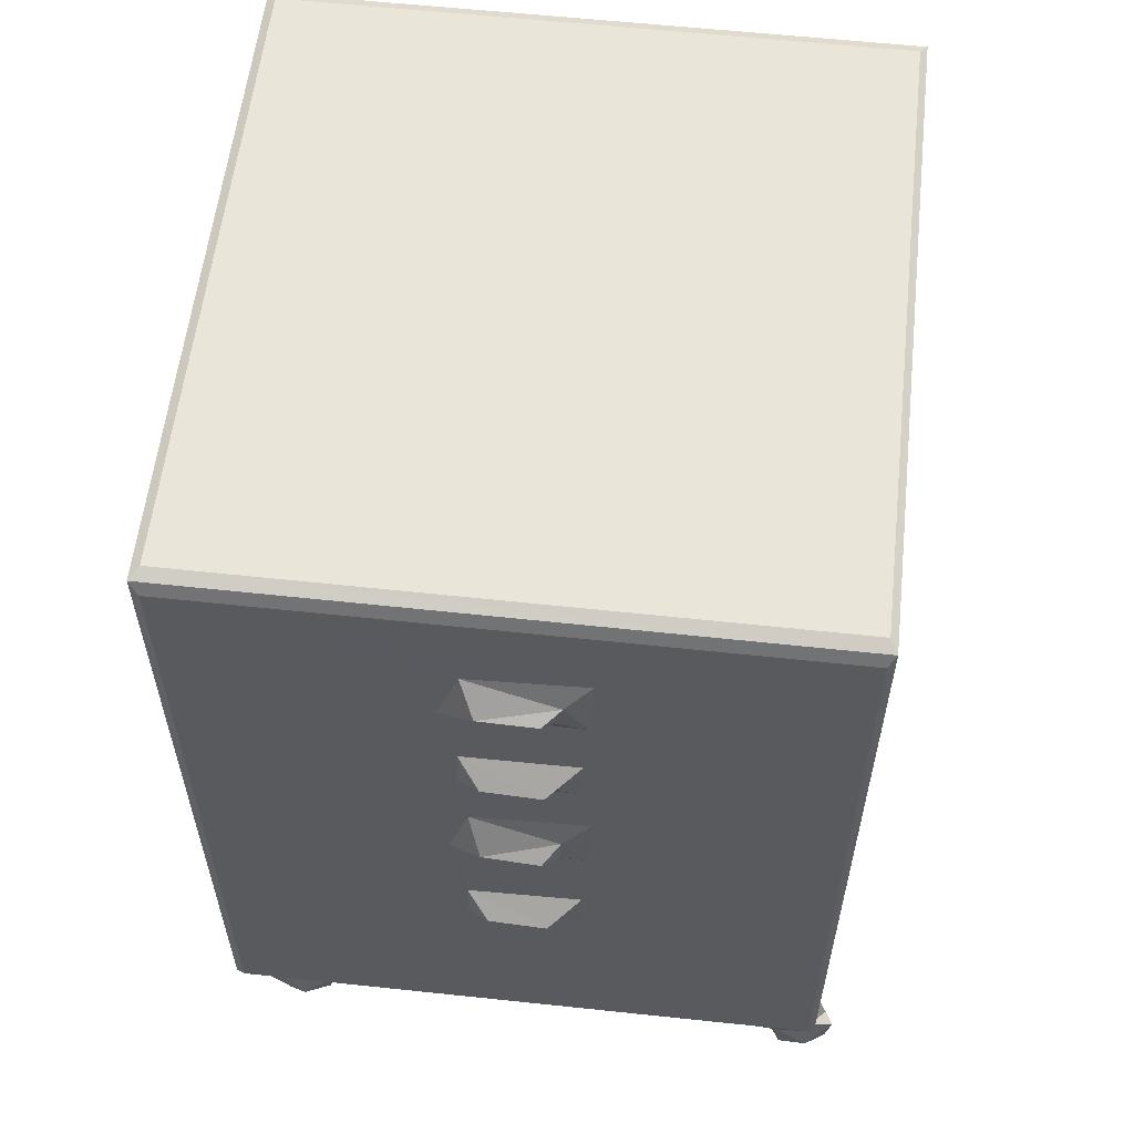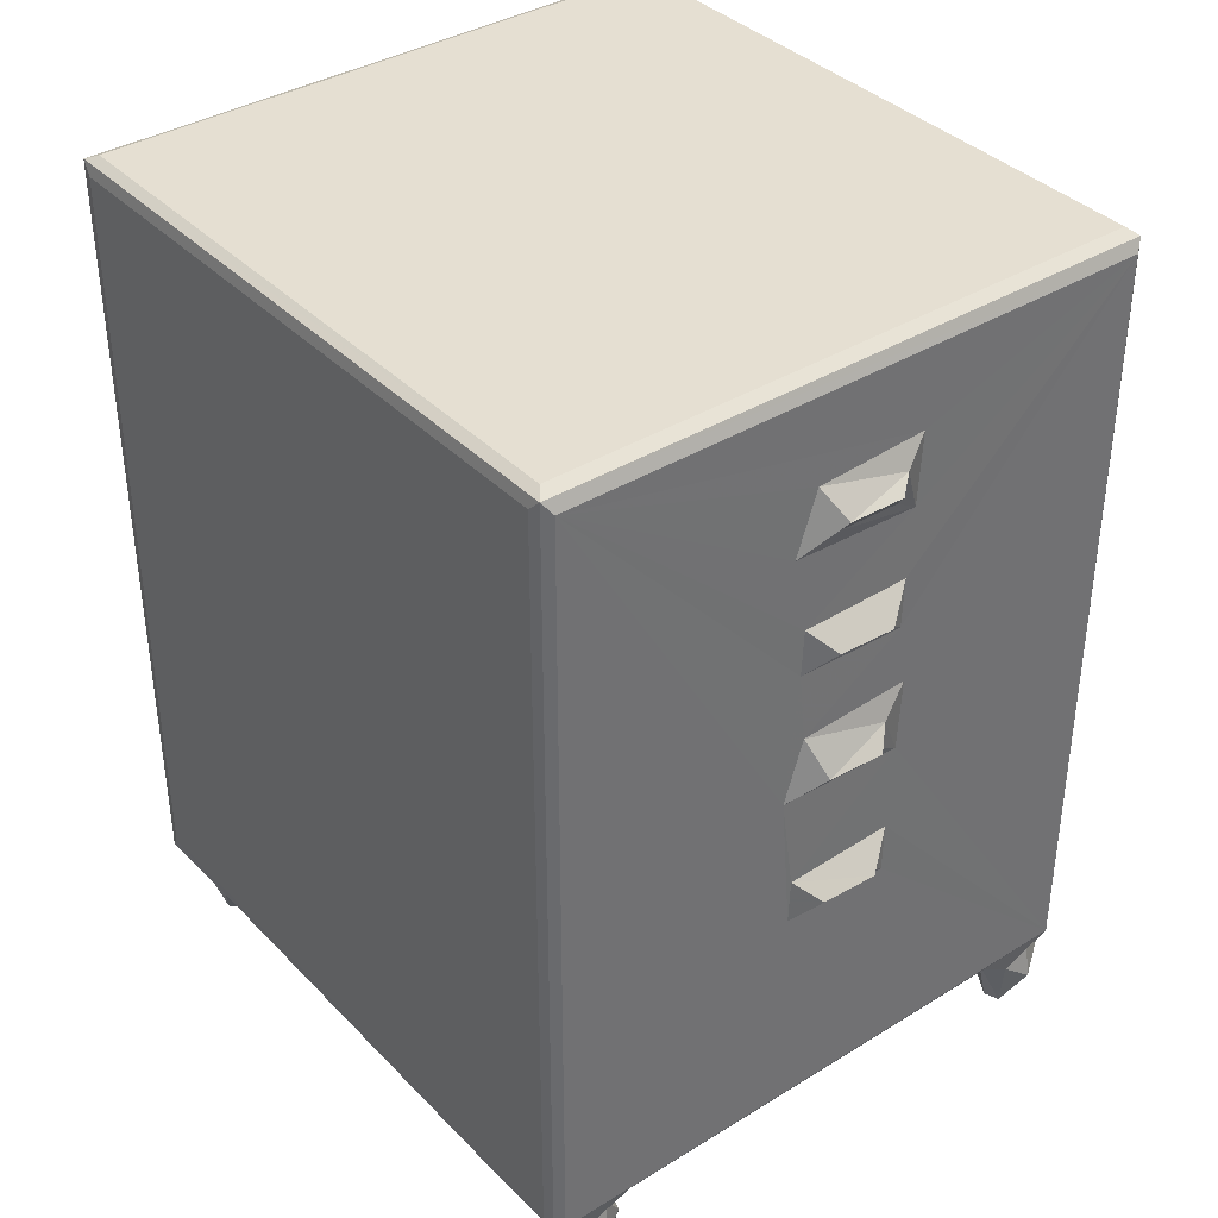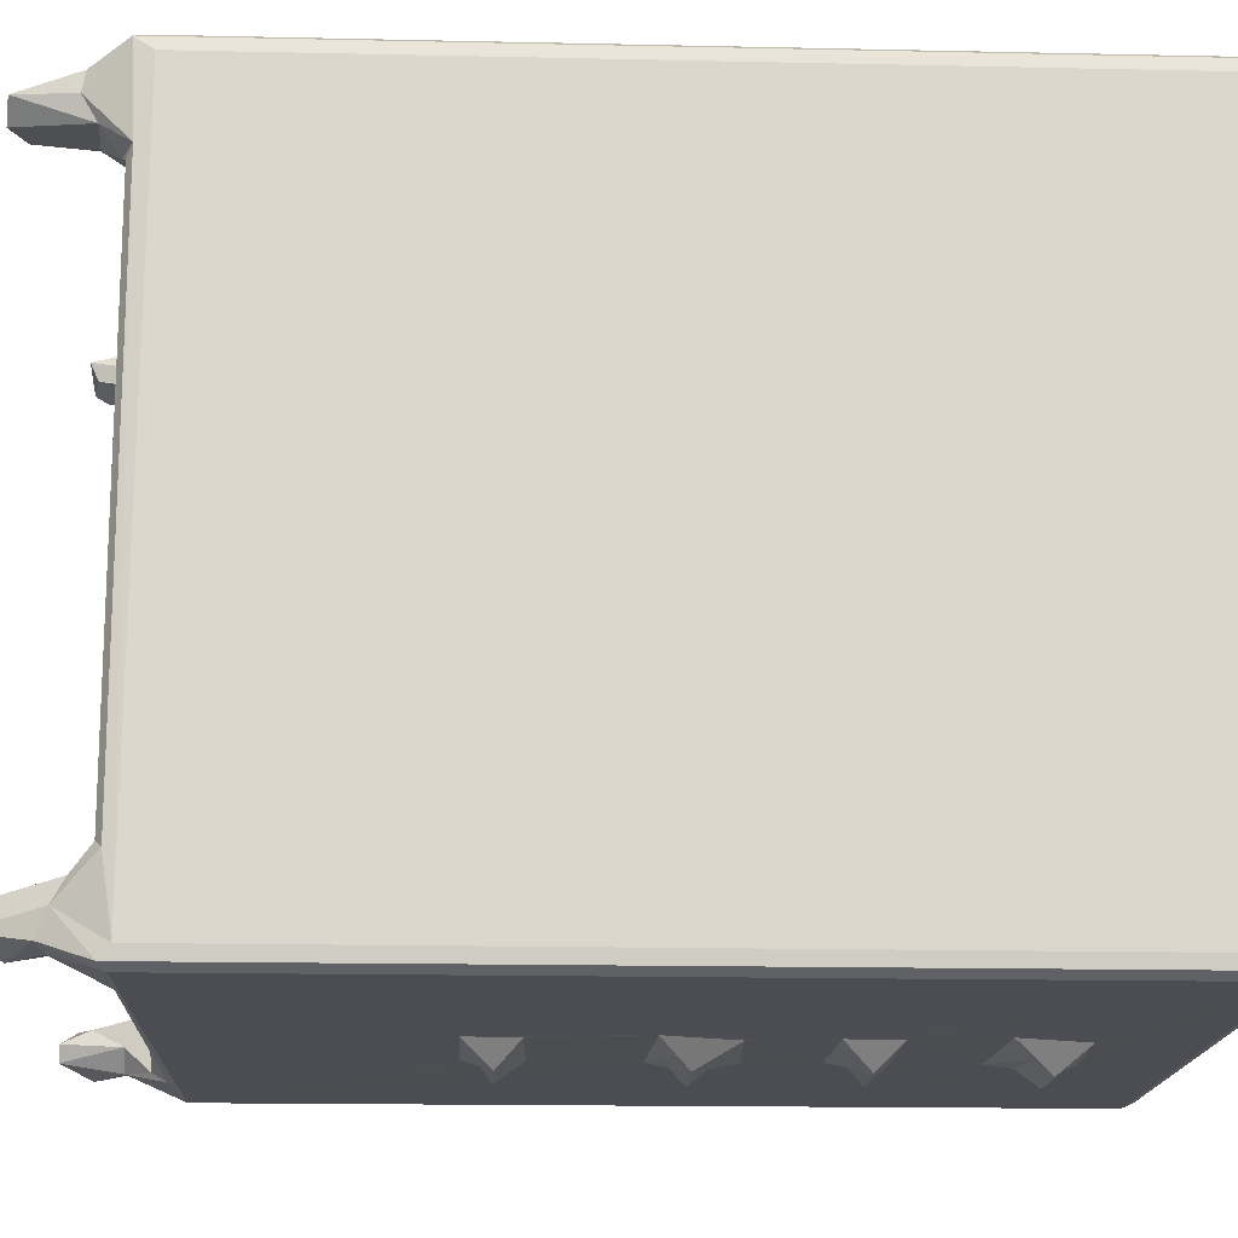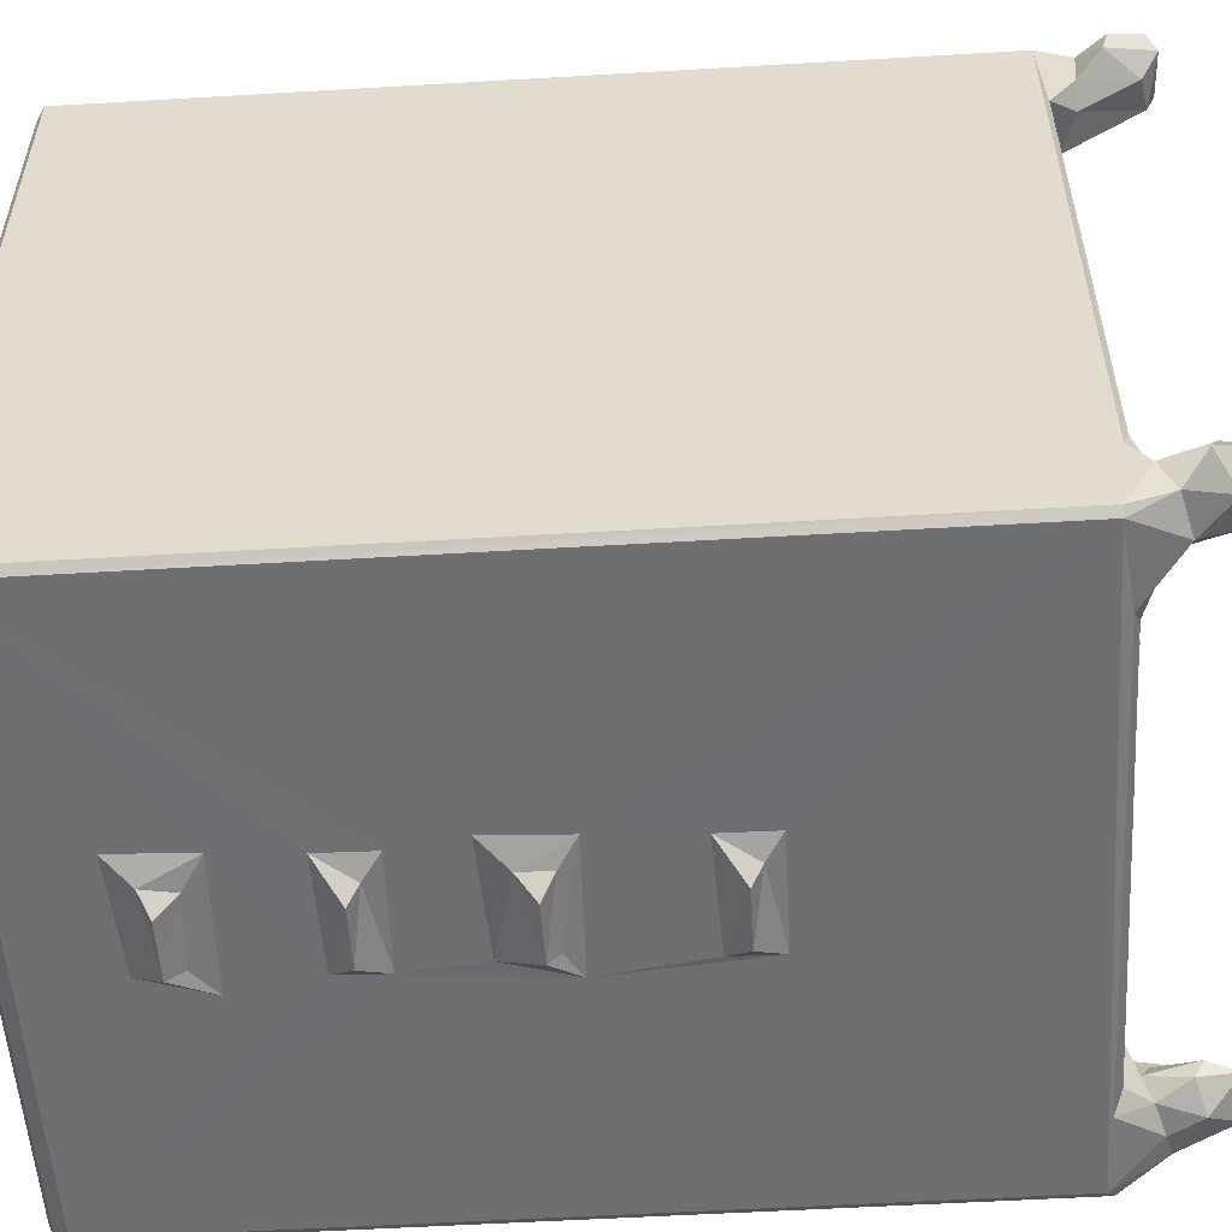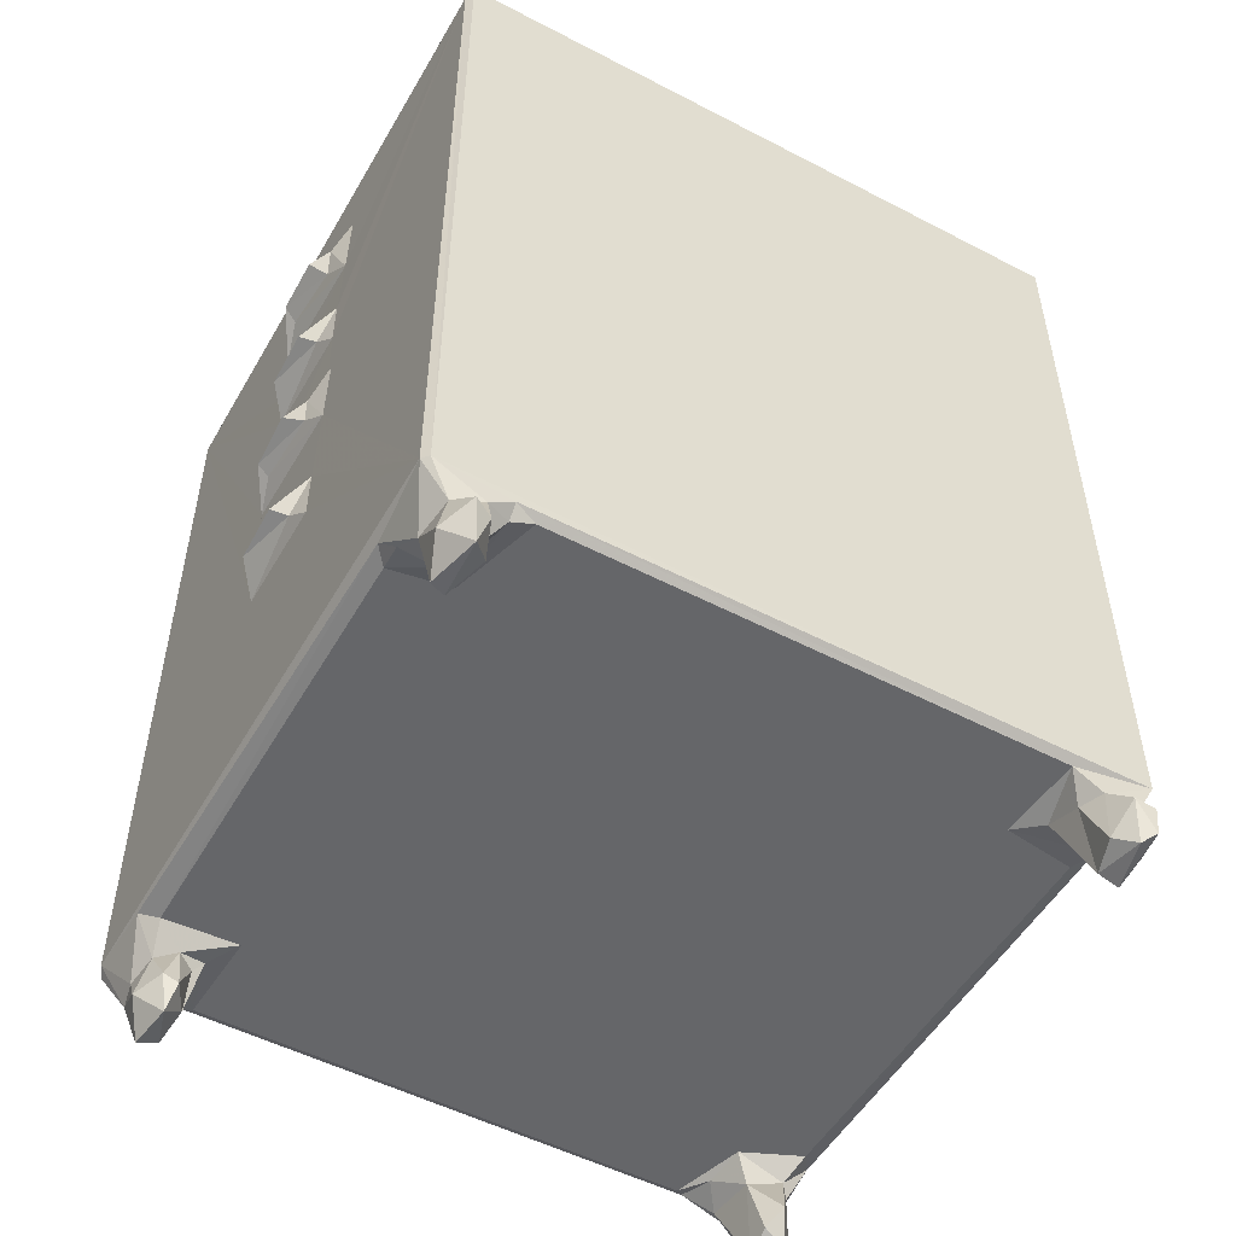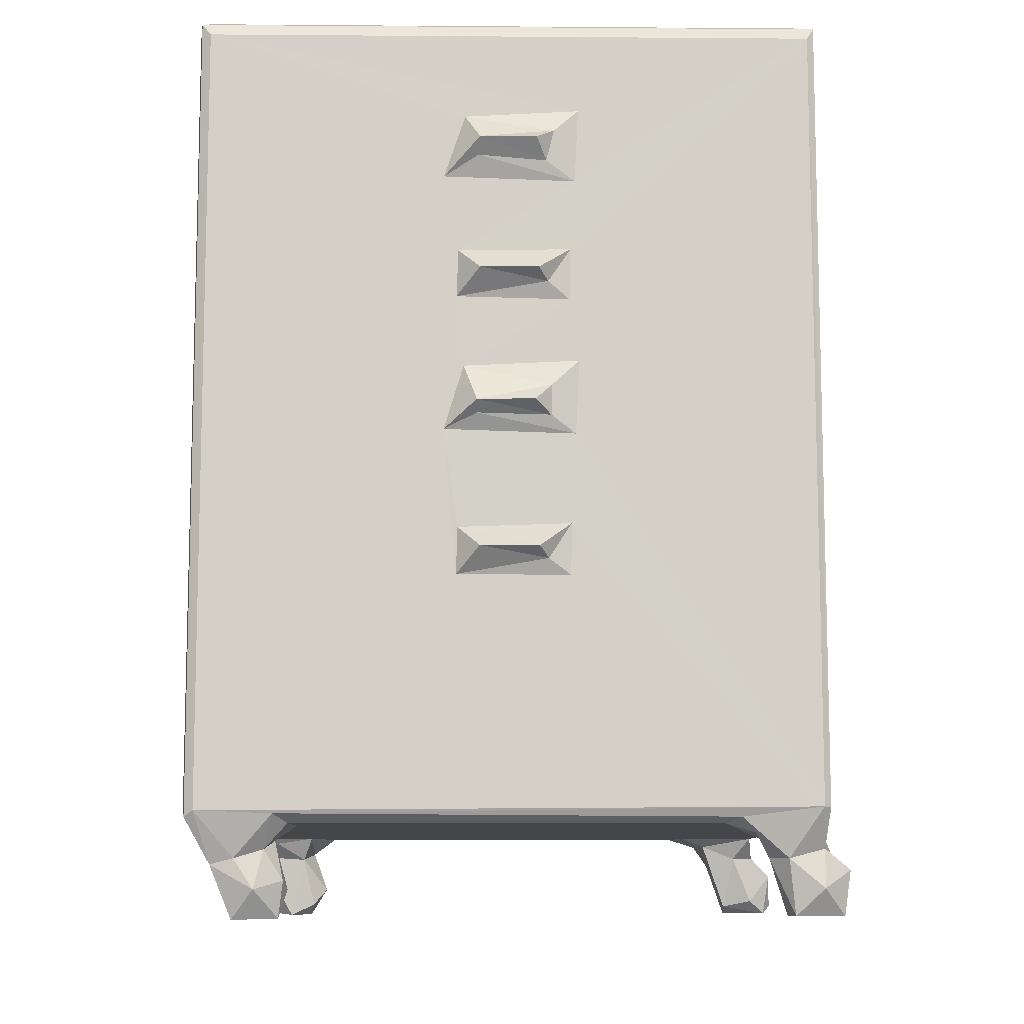
<metadata>
{"format":"obj","ext":"obj","renderer":"f3d","projection":"perspective","resolution":1024,"background":"white","views":[{"elev":58.0,"azim":6.4,"up":"+Z"},{"elev":37.4,"azim":-38.1,"up":"+Z"},{"elev":-16.3,"azim":-92.6,"up":"+Y"},{"elev":-54.5,"azim":93.6,"up":"+Y"},{"elev":-51.8,"azim":60.6,"up":"+Z"},{"elev":-9.7,"azim":-1.1,"up":"+Z"}]}
</metadata>
<code>
v -0.2097 -0.2172 -0.1516
v -0.1976 -0.1904 -0.1747
v -0.2113 -0.2095 -0.1451
v -0.2036 -0.2209 -0.1475
v -0.194 -0.2055 -0.1813
v -0.2036 -0.2209 0.3717
v -0.2097 -0.1666 -0.1515
v -0.1973 -0.1769 -0.1672
v -0.2034 -0.1627 -0.1552
v -0.2096 0.1669 -0.1515
v -0.2113 -0.2096 0.3725
v -0.1655 -0.2104 -0.1971
v -0.1802 -0.1994 -0.2163
v -0.1785 -0.2088 -0.1775
v -0.1595 -0.2048 -0.1717
v -0.1471 -0.2006 -0.1915
v -0.1532 -0.2198 -0.1493
v -0.1442 -0.2087 -0.1552
v 0.1473 -0.2175 -0.1512
v 0.1998 -0.2209 -0.1448
v -0.03674 -0.221 0.00468
v 0.03809 -0.221 0.004267
v -0.03595 -0.2212 0.03557
v -0.04527 -0.221 0.1007
v -0.02141 -0.2351 0.02161
v 0.01743 -0.2363 0.02138
v 0.03858 -0.2211 0.03827
v 0.02355 -0.226 0.01458
v 0.04171 -0.221 0.09792
v -0.1787 -0.1864 -0.2114
v -0.159 -0.1742 -0.1615
v -0.1503 -0.1955 -0.2156
v -0.16 -0.1824 -0.2017
v -0.1447 -0.1914 -0.197
v -0.1576 -0.1815 -0.1719
v -0.1533 -0.1914 -0.166
v -0.1418 -0.1601 -0.1552
v 0.1439 -0.1716 -0.1552
v -0.2097 -0.2172 0.3799
v -0.2037 -0.2092 0.3836
v -0.2114 0.213 0.3721
v -0.2098 0.2209 0.3799
v -0.2037 0.2128 0.3837
v -0.03718 -0.221 0.1904
v -0.03595 -0.2211 0.2218
v -0.04584 -0.2211 0.273
v -0.03178 -0.2211 0.3148
v -0.03226 -0.2212 0.1432
v -0.0235 -0.2354 0.1178
v -0.02353 -0.2277 0.1104
v 0.01488 -0.2373 0.1178
v 0.02536 -0.2263 0.1094
v 0.02582 -0.2267 0.1295
v 0.03768 -0.221 0.1887
v -0.02157 -0.2352 0.207
v 0.01708 -0.2363 0.2068
v 0.03851 -0.2212 0.223
v 0.02342 -0.226 0.1998
v -0.02284 -0.2279 0.286
v -0.02187 -0.2365 0.2961
v 0.04156 -0.221 0.2701
v 0.02237 -0.2258 0.283
v 0.01581 -0.2371 0.296
v 0.1996 -0.2209 0.3717
v 0.02744 -0.2277 0.3031
v 0.04397 -0.2209 0.3192
v 0.2044 -0.2172 0.3798
v -0.2036 0.1605 -0.1552
v -0.2115 0.213 -0.1429
v -0.2095 0.2209 -0.154
v -0.1964 0.1819 -0.1696
v -0.1961 0.1974 -0.1784
v -0.194 0.2105 -0.1765
v -0.2035 0.2246 -0.144
v -0.1546 0.1745 -0.1552
v -0.1709 0.1905 -0.216
v -0.1832 0.2019 -0.2143
v -0.1657 0.2144 -0.1976
v -0.1779 0.2125 -0.1774
v -0.1608 0.1836 -0.172
v -0.153 0.1902 -0.2075
v -0.1432 0.1985 -0.1957
v -0.1558 0.2047 -0.2154
v -0.1817 0.1707 -0.1594
v -0.1587 0.2099 -0.1748
v -0.1538 0.2054 -0.1674
v -0.1379 0.2123 -0.1552
v 0.1376 0.2128 -0.1552
v -0.152 0.2223 -0.1512
v 0.1508 0.2207 -0.1515
v -0.04212 0.2246 0.00595
v 0.03742 0.2246 0.003771
v -0.0408 0.2246 0.03924
v -0.02722 0.2292 0.02868
v -0.02403 0.2391 0.02094
v 0.02499 0.2301 0.01601
v 0.01695 0.2354 0.02363
v 0.03602 0.2246 0.04127
v 0.1996 0.2246 0.3717
v -0.2037 0.2246 0.3717
v 0.1996 0.2128 0.3836
v -0.04552 0.2246 0.1402
v -0.04207 0.2246 0.2219
v -0.04114 0.2246 0.2711
v -0.04678 0.2246 0.09499
v -0.04161 0.225 0.1924
v -0.03114 0.232 0.1115
v -0.02366 0.23 0.131
v -0.02142 0.2411 0.1177
v 0.02803 0.2251 0.09974
v 0.02052 0.2362 0.1179
v 0.037 0.2246 0.1885
v 0.04245 0.2247 0.1431
v -0.04425 0.2246 0.3158
v -0.02722 0.2292 0.2139
v -0.02403 0.2391 0.2062
v 0.02499 0.2301 0.2012
v 0.01695 0.2354 0.2089
v 0.03598 0.2246 0.2266
v 0.02891 0.2247 0.2702
v -0.02943 0.23 0.3041
v -0.02337 0.2393 0.296
v 0.01407 0.2399 0.2959
v 0.01446 0.2317 0.3036
v 0.04215 0.2248 0.3136
v 0.1376 -0.2091 -0.1552
v 0.1569 -0.2109 -0.1611
v 0.1782 -0.2087 -0.1774
v 0.201 -0.2096 -0.1964
v 0.1826 -0.2022 -0.214
v 0.2044 -0.217 -0.1452
v 0.2019 -0.2043 -0.1712
v 0.1991 0.1707 -0.1552
v 0.1637 -0.1787 -0.1645
v 0.1668 -0.1956 -0.1772
v 0.1994 -0.1551 -0.1552
v 0.1784 -0.1924 -0.2137
v 0.1761 -0.1849 -0.196
v 0.2018 -0.1824 -0.2061
v 0.1917 -0.1774 -0.1718
v 0.2156 -0.1941 -0.214
v 0.2143 -0.1865 -0.189
v 0.1973 -0.169 -0.16
v 0.2042 -0.1844 -0.1625
v 0.2043 -0.169 -0.1514
v 0.2043 0.2203 -0.1513
v 0.2043 0.2208 0.3798
v 0.2192 -0.1975 -0.1845
v 0.0441 -0.2209 0.147
v 0.1996 -0.2092 0.3837
v 0.1439 0.1668 -0.1552
v 0.1622 0.1797 -0.1617
v 0.1662 0.1946 -0.1769
v 0.1582 0.2161 -0.1614
v 0.1739 0.2119 -0.1739
v 0.1795 0.1922 -0.2092
v 0.1867 0.1807 -0.171
v 0.2007 0.1856 -0.205
v 0.1803 0.2042 -0.2146
v 0.2123 0.195 -0.2147
v 0.1941 0.2129 -0.1985
v 0.2021 0.187 -0.1707
v 0.2169 0.1932 -0.1852
v 0.2181 0.2033 -0.2086
v 0.2185 0.2055 -0.1889
v 0.2045 0.2086 -0.1726
v 0.1993 0.2246 -0.1443
v 0.181 0.2227 -0.156
f 1 3 2
f 1 5 4
f 1 4 6
f 2 3 7
f 7 9 8
f 7 8 2
f 7 3 10
f 7 10 9
f 12 5 13
f 12 14 5
f 14 12 15
f 12 16 15
f 5 14 4
f 14 17 4
f 17 15 18
f 17 14 15
f 17 18 19
f 19 20 17
f 17 20 4
f 4 21 6
f 4 20 21
f 21 20 22
f 21 24 6
f 21 23 24
f 25 23 21
f 25 26 23
f 26 27 23
f 25 21 28
f 21 22 28
f 23 29 24
f 23 27 29
f 13 2 30
f 13 5 2
f 13 30 32
f 13 32 12
f 30 33 32
f 30 31 33
f 34 33 35
f 5 1 2
f 2 8 30
f 30 8 31
f 15 36 18
f 8 9 31
f 31 35 33
f 35 31 36
f 31 9 37
f 32 34 16
f 12 32 16
f 33 34 32
f 15 16 36
f 34 36 16
f 35 36 34
f 36 37 18
f 36 31 37
f 37 9 18
f 18 9 38
f 1 11 3
f 1 39 11
f 1 6 39
f 11 41 3
f 39 40 42
f 11 39 42
f 11 42 41
f 42 40 43
f 44 45 6
f 6 46 47
f 6 24 44
f 24 48 44
f 50 49 24
f 49 48 24
f 49 52 51
f 49 50 52
f 24 29 50
f 49 53 48
f 51 53 49
f 48 54 44
f 45 46 6
f 55 45 44
f 55 56 45
f 56 57 45
f 55 44 58
f 54 58 44
f 59 60 46
f 45 61 46
f 59 62 60
f 62 63 60
f 46 61 59
f 6 64 39
f 60 47 46
f 60 63 65
f 60 65 47
f 39 67 40
f 64 67 39
f 10 68 9
f 10 3 69
f 10 72 71
f 10 70 72
f 70 73 72
f 10 69 70
f 3 41 69
f 70 42 74
f 69 42 70
f 9 68 75
f 77 76 71
f 71 72 77
f 77 73 78
f 77 72 73
f 76 81 80
f 76 80 71
f 81 82 80
f 77 78 83
f 77 83 76
f 71 84 10
f 68 10 84
f 71 80 84
f 80 75 84
f 68 84 75
f 80 86 75
f 81 83 82
f 81 76 83
f 78 82 83
f 78 85 82
f 80 82 86
f 85 86 82
f 75 86 87
f 9 75 38
f 79 85 78
f 73 79 78
f 70 74 73
f 73 74 89
f 73 89 79
f 85 89 86
f 79 89 85
f 86 89 87
f 89 74 90
f 87 89 90
f 74 91 92
f 91 74 93
f 93 94 91
f 91 94 95
f 91 96 92
f 91 95 96
f 94 97 95
f 94 93 97
f 93 74 98
f 97 93 98
f 98 74 99
f 42 100 74
f 69 41 42
f 74 100 104
f 74 104 103
f 74 102 105
f 102 103 106
f 105 102 107
f 102 108 107
f 107 108 109
f 74 105 110
f 105 107 110
f 74 110 99
f 109 108 111
f 106 112 102
f 108 102 113
f 102 112 113
f 108 113 111
f 74 103 102
f 103 115 106
f 106 115 116
f 112 106 117
f 106 116 117
f 115 119 118
f 115 103 119
f 103 120 119
f 115 118 116
f 103 104 120
f 114 121 104
f 104 121 122
f 104 122 123
f 104 123 120
f 100 42 99
f 104 100 114
f 43 101 42
f 121 125 124
f 121 114 125
f 114 100 125
f 121 123 122
f 121 124 123
f 19 18 126
f 127 128 19
f 19 126 127
f 129 128 130
f 128 20 19
f 20 132 131
f 20 128 132
f 26 25 28
f 28 27 26
f 28 22 27
f 22 20 27
f 27 20 29
f 18 38 126
f 127 135 128
f 127 134 135
f 126 134 127
f 126 38 134
f 137 138 139
f 130 135 137
f 130 128 135
f 137 135 138
f 130 137 141
f 137 139 141
f 130 141 129
f 138 140 139
f 139 140 142
f 138 134 140
f 138 135 134
f 134 143 140
f 134 38 143
f 38 136 143
f 128 129 132
f 132 144 131
f 144 132 142
f 131 144 145
f 142 140 144
f 144 140 143
f 144 143 145
f 143 136 145
f 38 133 136
f 136 133 145
f 145 146 131
f 133 146 145
f 131 147 67
f 129 141 148
f 141 142 148
f 139 142 141
f 129 148 132
f 132 148 142
f 29 52 50
f 51 52 53
f 52 29 53
f 48 53 149
f 48 149 54
f 53 29 149
f 56 55 58
f 58 57 56
f 58 54 57
f 45 57 61
f 61 62 59
f 62 65 63
f 62 61 65
f 57 64 61
f 57 54 64
f 149 29 54
f 54 29 64
f 29 20 64
f 20 131 64
f 64 131 67
f 47 65 66
f 47 66 6
f 65 61 66
f 61 64 66
f 66 64 6
f 67 150 40
f 40 150 43
f 150 67 147
f 38 75 151
f 38 151 133
f 75 87 88
f 75 88 151
f 152 151 154
f 152 154 153
f 154 155 153
f 151 88 154
f 156 152 153
f 156 157 152
f 156 158 157
f 156 160 158
f 156 159 160
f 156 153 159
f 159 155 161
f 159 153 155
f 157 158 162
f 158 163 162
f 159 161 164
f 160 159 164
f 161 165 164
f 157 133 152
f 151 152 133
f 157 162 133
f 133 162 146
f 161 155 166
f 162 163 166
f 162 166 146
f 131 146 147
f 87 90 88
f 90 74 167
f 154 90 168
f 88 90 154
f 90 167 168
f 165 161 166
f 154 168 155
f 168 167 166
f 155 168 166
f 166 167 146
f 74 92 167
f 95 97 96
f 97 98 96
f 96 98 92
f 92 99 167
f 92 98 99
f 167 99 146
f 99 147 146
f 160 164 163
f 158 160 163
f 163 164 165
f 163 165 166
f 43 150 101
f 150 147 101
f 110 107 111
f 110 111 113
f 107 109 111
f 110 113 99
f 113 112 99
f 118 119 117
f 116 118 117
f 117 119 112
f 120 123 125
f 112 119 99
f 119 120 99
f 124 125 123
f 125 100 99
f 99 42 147
f 101 147 42
f 120 125 99

</code>
